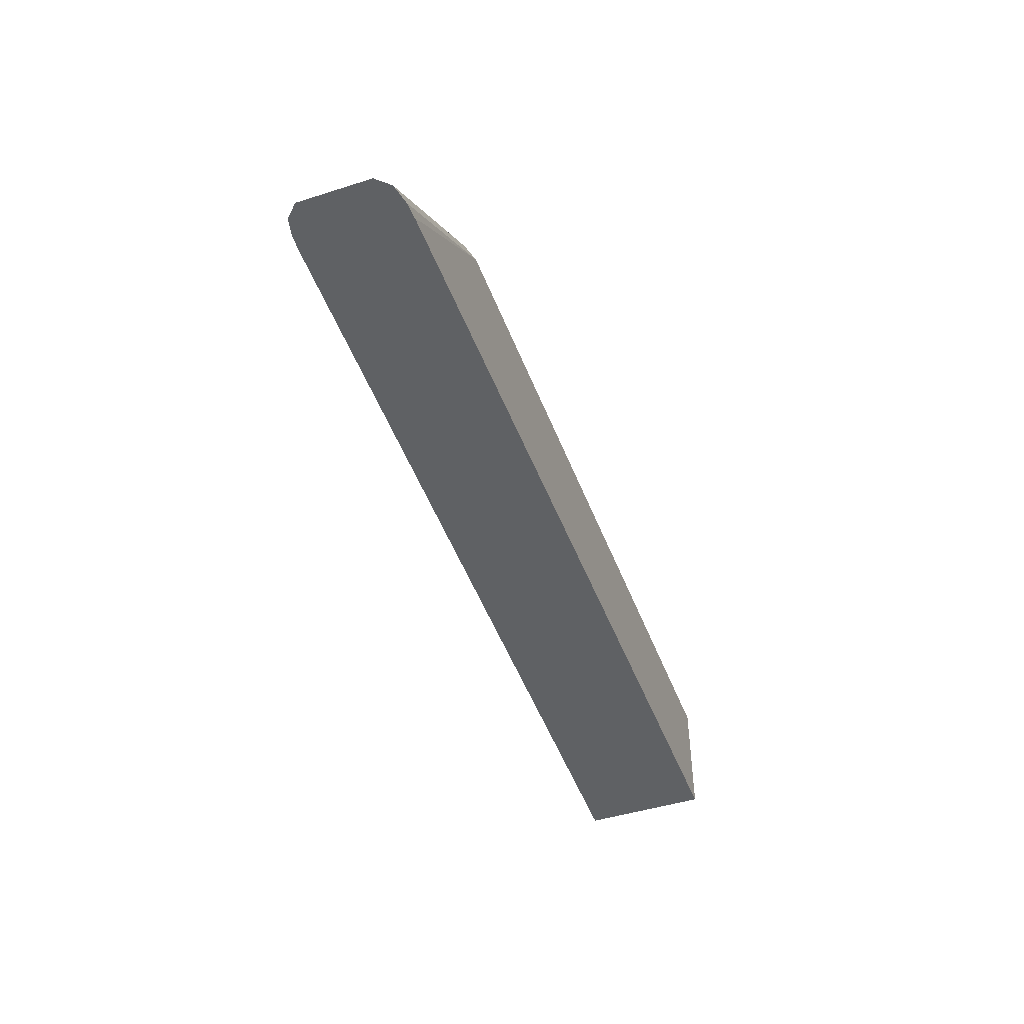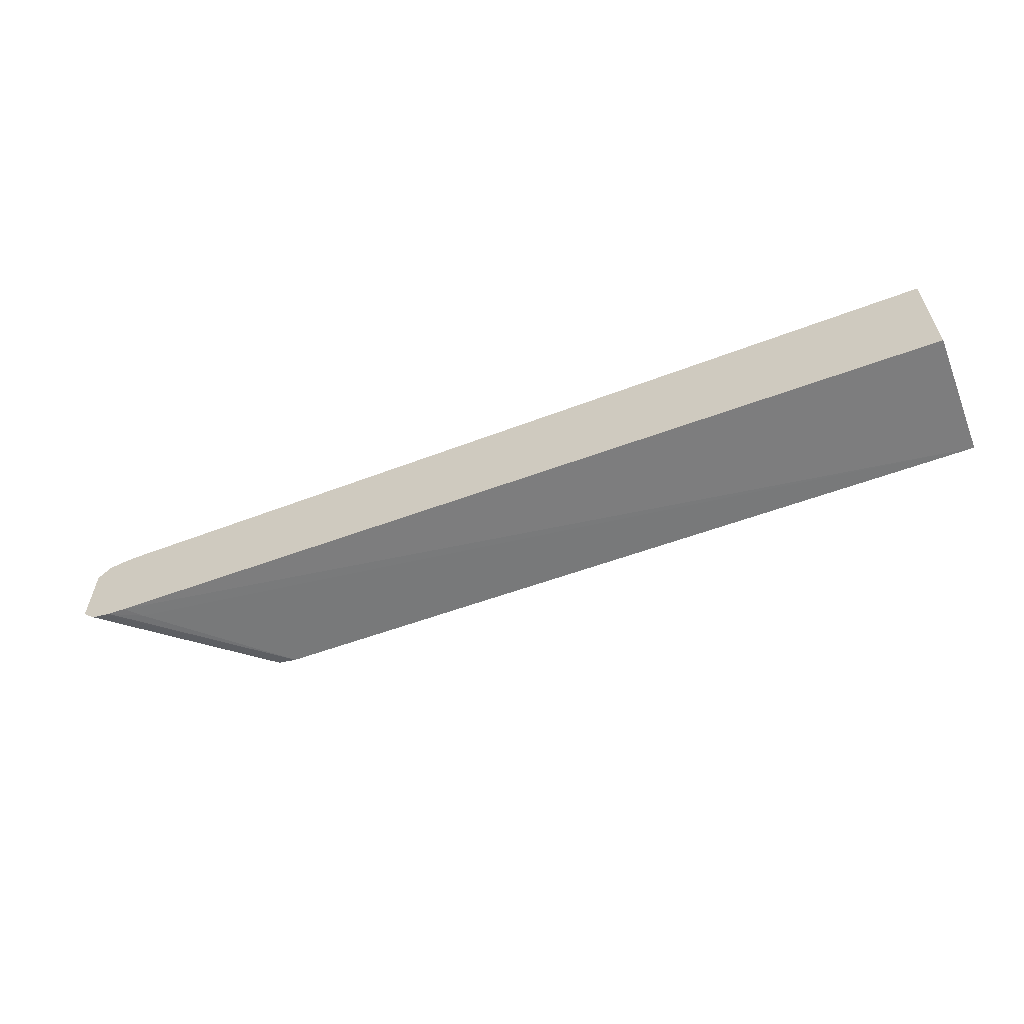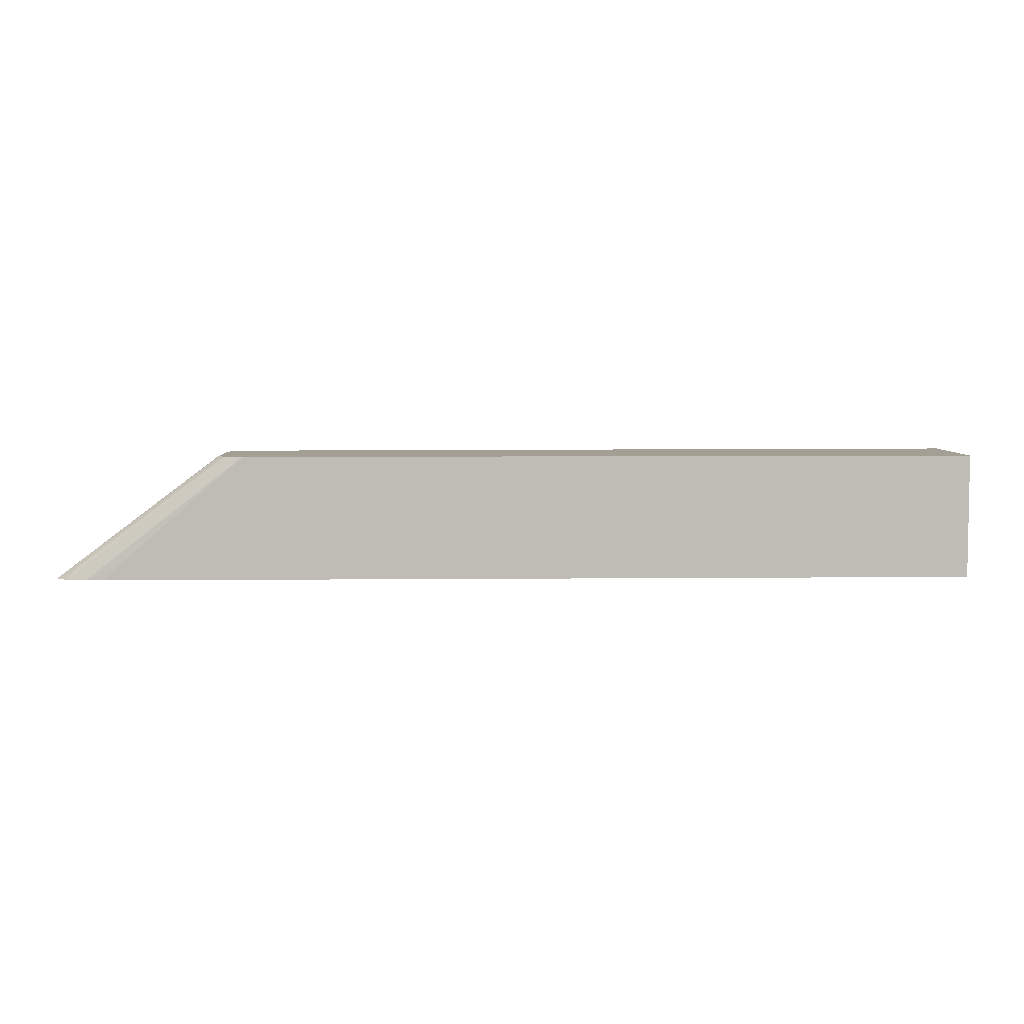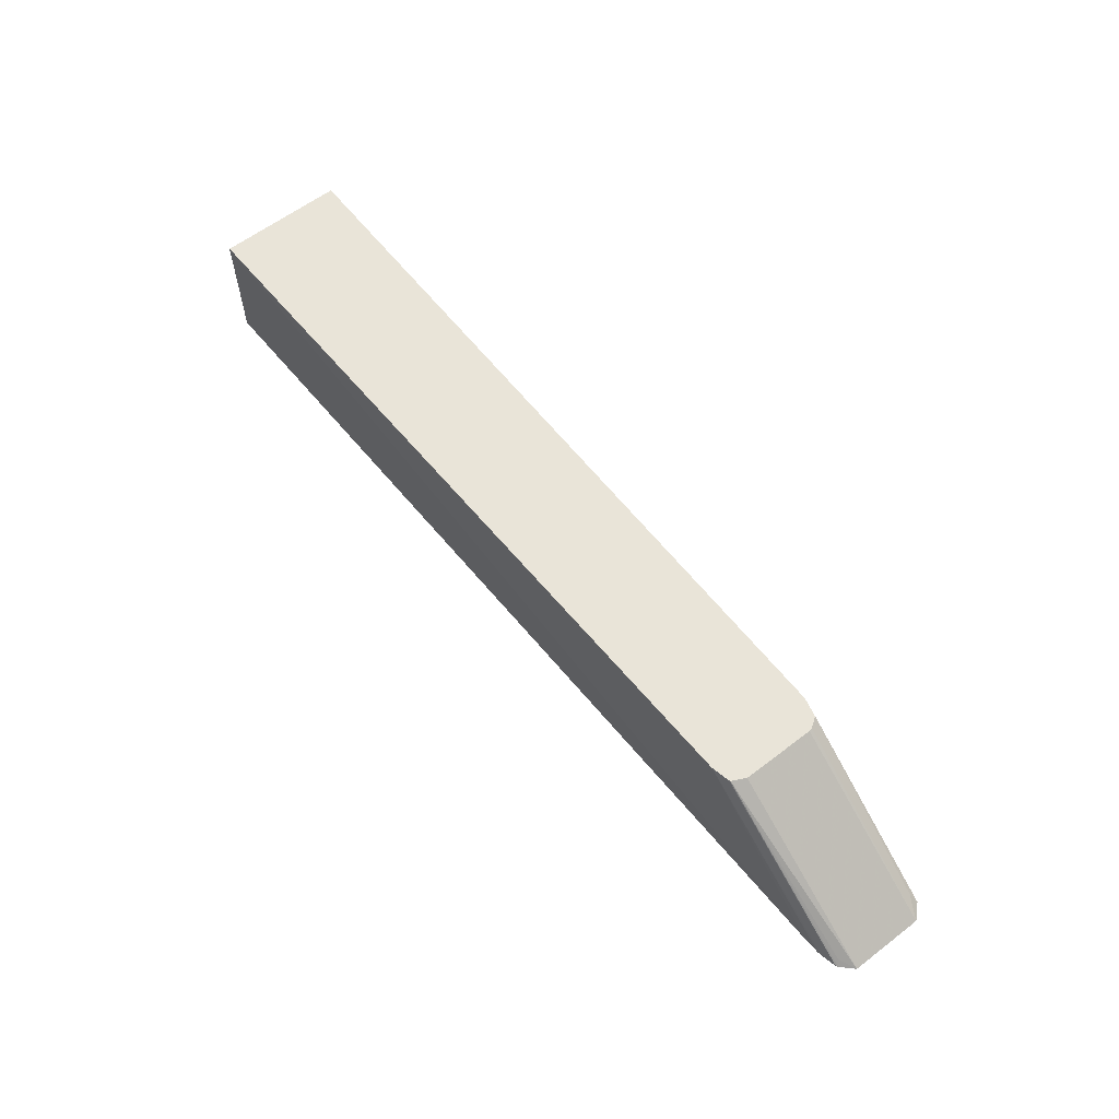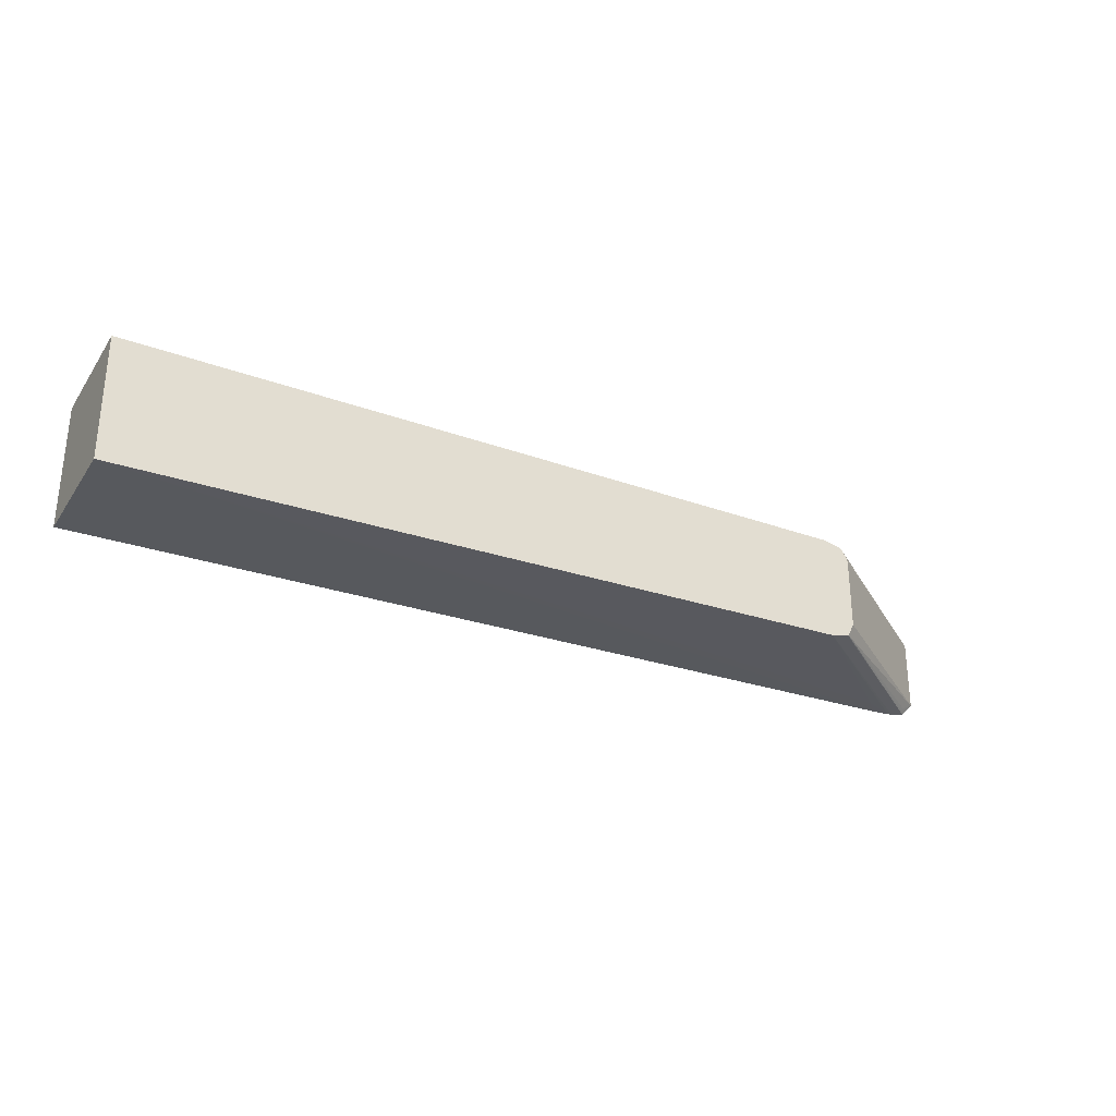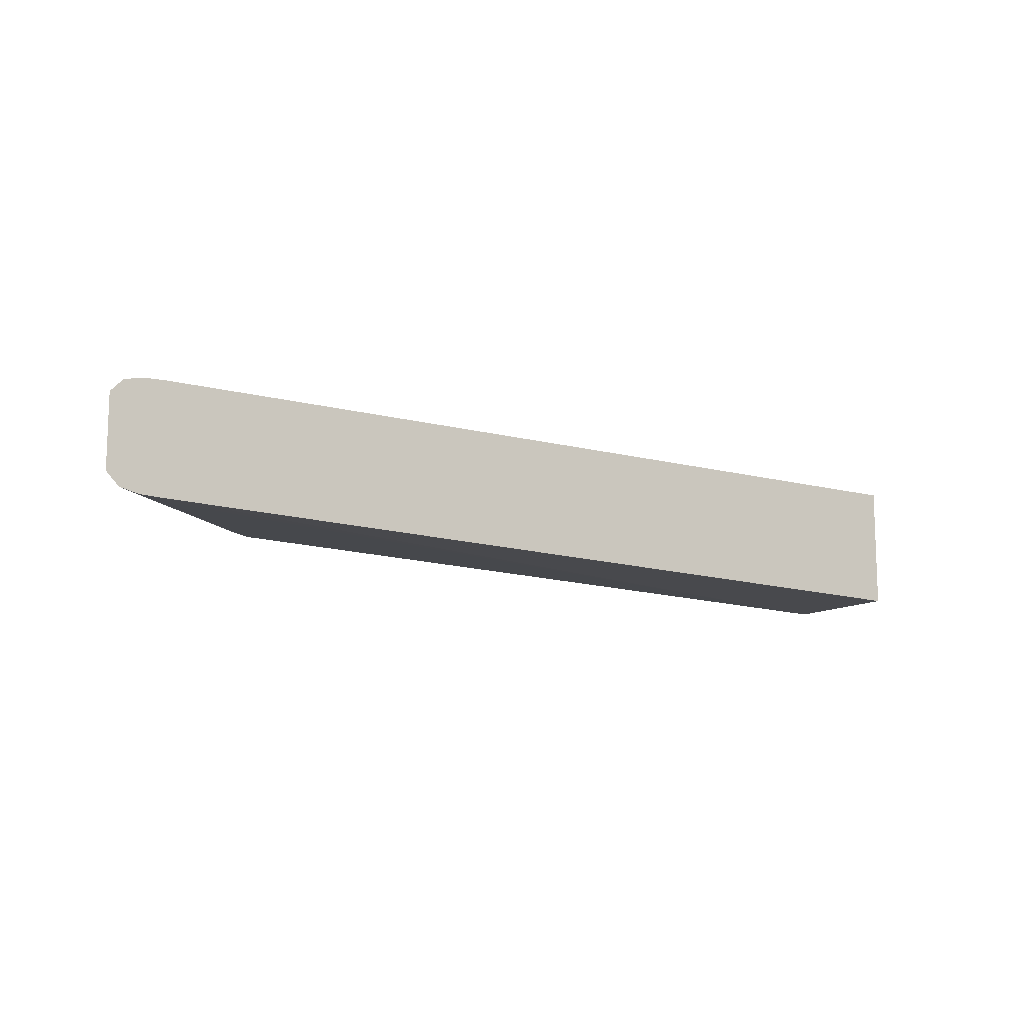
<metadata>
{"format":"obj","ext":"obj","renderer":"f3d","projection":"perspective","resolution":1024,"background":"white","views":[{"elev":-45.9,"azim":-70.0,"up":"+Y"},{"elev":-59.7,"azim":21.2,"up":"+Z"},{"elev":5.4,"azim":-1.8,"up":"+Y"},{"elev":60.4,"azim":-128.0,"up":"+Y"},{"elev":-29.8,"azim":152.0,"up":"+Z"},{"elev":-11.9,"azim":-33.2,"up":"+Z"}]}
</metadata>
<code>
v -0.1595 -0.1293 0.2977
v 0.6941 -0.1293 0.1995
v 0.6941 -0.1293 0.3143
v 0.6941 -0.01503 0.1995
v -0.1128 -0.1293 0.215
v -0.09923 -0.1158 0.215
v 0.01652 -0.01503 0.215
v -0.1297 -0.1293 0.2158
v -0.1474 -0.1293 0.2195
v -0.1338 -0.1293 0.2165
v -0.0003797 -0.01503 0.2188
v -0.001382 -0.01503 0.2193
v -0.007517 -0.01503 0.2316
v -0.1595 -0.1293 0.2316
v -0.007517 -0.01503 0.2977
v -0.1487 -0.1293 0.2206
v -0.1447 -0.124 0.2233
v -0.006675 -0.01503 0.3011
v -0.0005601 -0.01503 0.3101
v -0.1406 -0.1199 0.306
v -0.1481 -0.1293 0.3098
v -0.1128 -0.1293 0.3143
v -0.1297 -0.1293 0.3136
v 0.01652 -0.01503 0.3143
v -0.09923 -0.1158 0.3143
v 0.6941 -0.01509 0.3143
f 23 21 22
f 21 1 22
f 20 1 21
f 18 15 1
f 20 19 1
f 18 1 19
f 18 19 15
f 23 24 21
f 20 21 19
f 25 24 23
f 26 4 24
f 25 23 22
f 22 3 24
f 22 1 3
f 26 24 3
f 26 3 4
f 7 24 4
f 15 24 7
f 13 15 7
f 19 21 24
f 5 2 1
f 25 22 24
f 9 5 1
f 19 24 15
f 16 14 17
f 2 3 1
f 2 4 3
f 5 4 2
f 6 4 5
f 6 7 4
f 6 8 7
f 6 5 8
f 8 5 9
f 10 8 9
f 10 7 8
f 10 11 7
f 17 14 12
f 11 9 12
f 10 9 11
f 16 17 12
f 16 9 14
f 14 9 1
f 16 12 9
f 14 15 13
f 14 13 12
f 12 13 7
f 11 12 7
f 14 1 15

</code>
